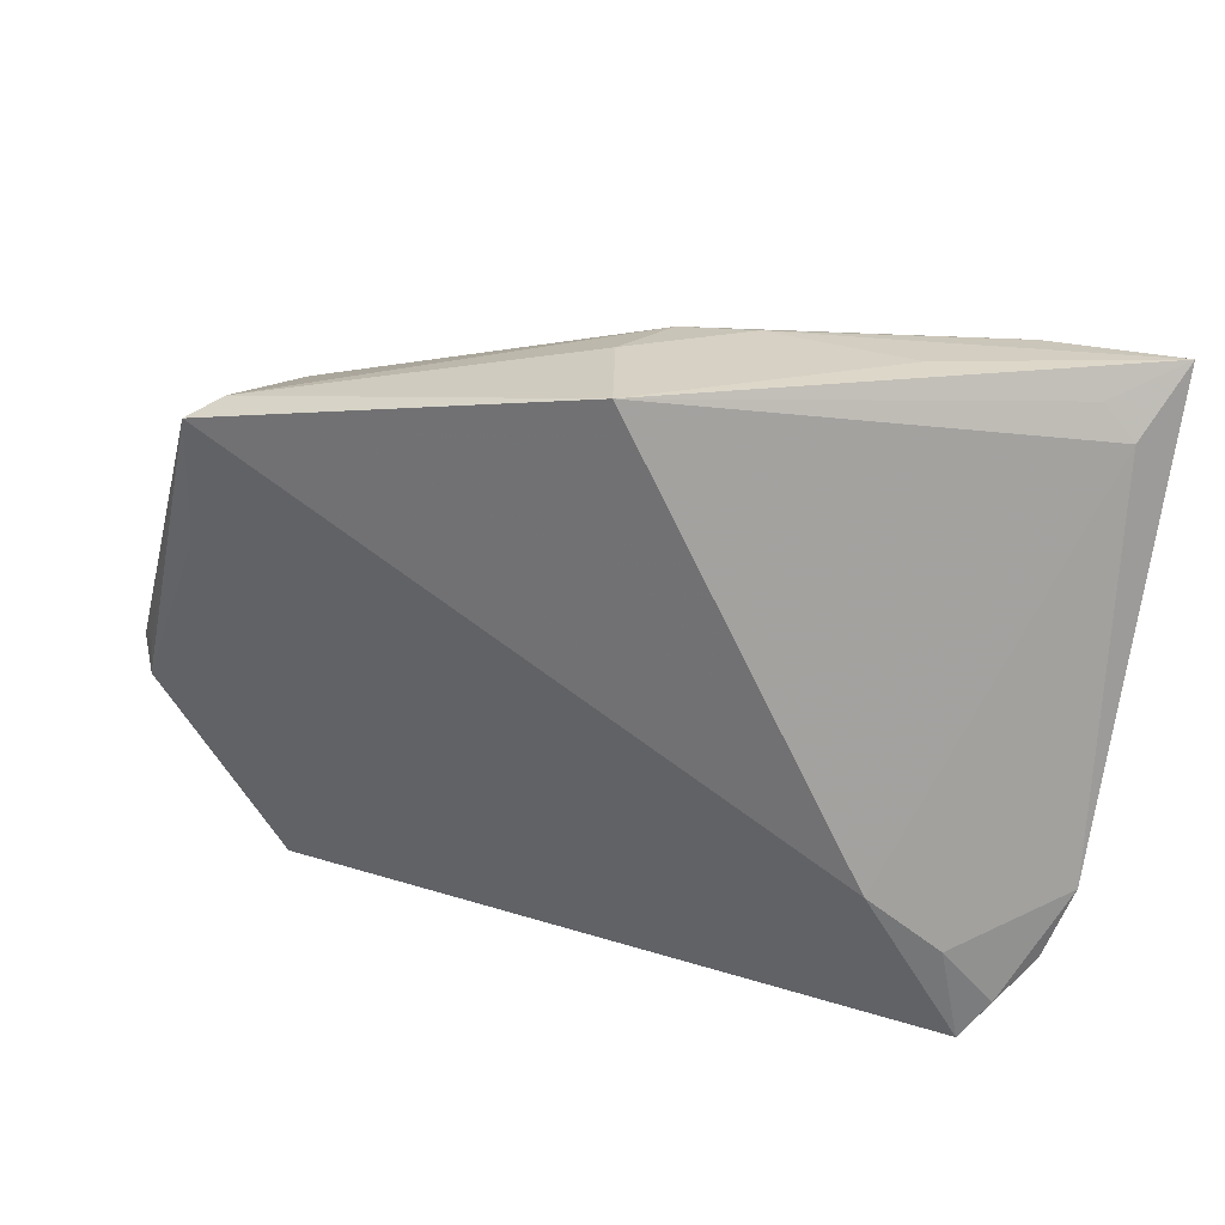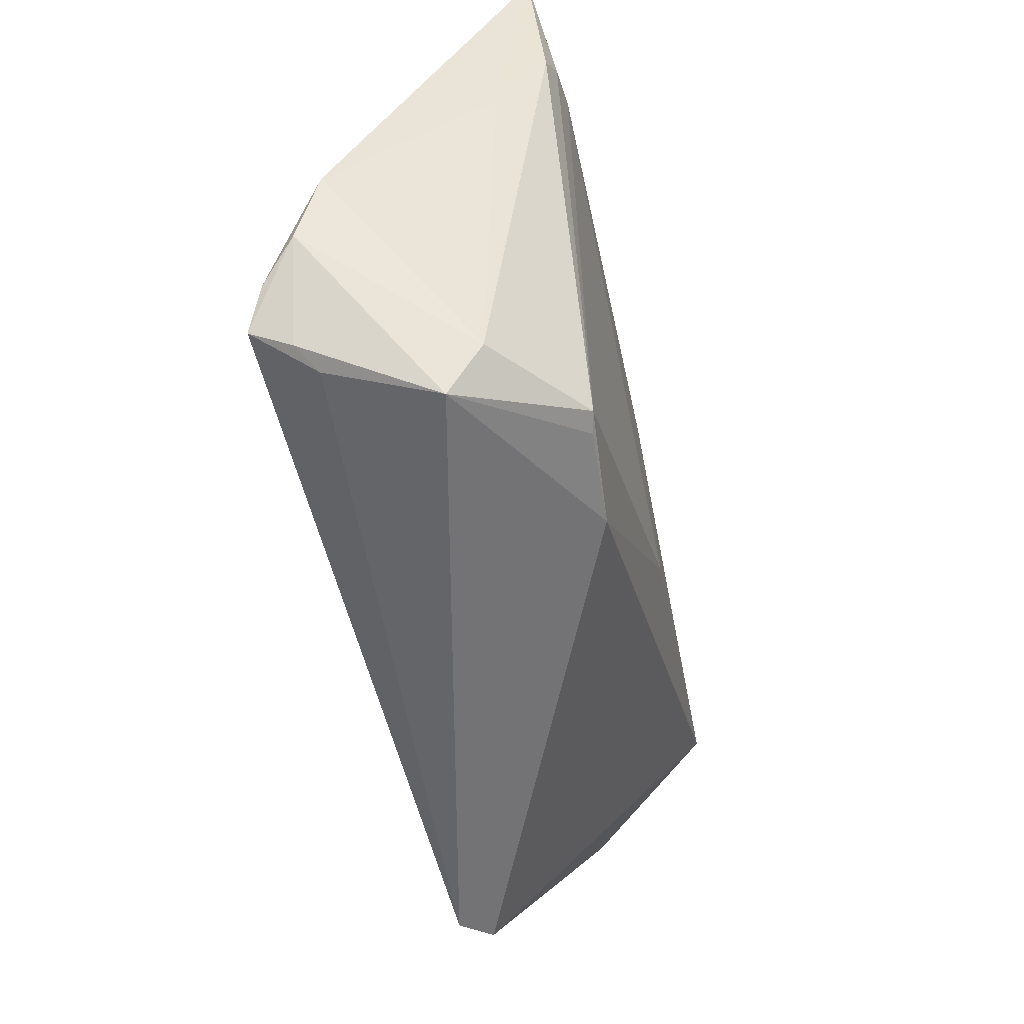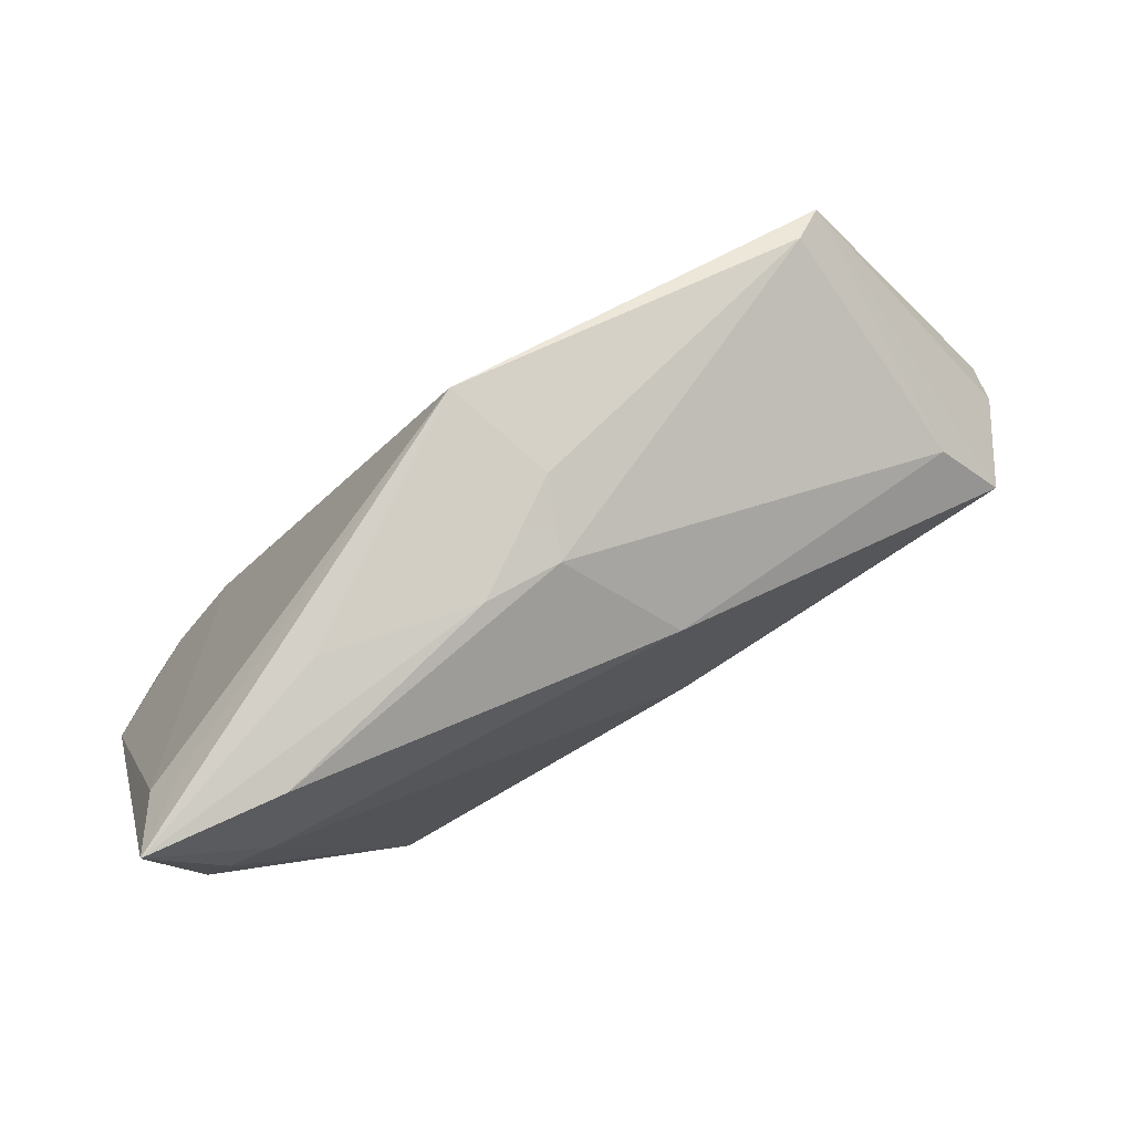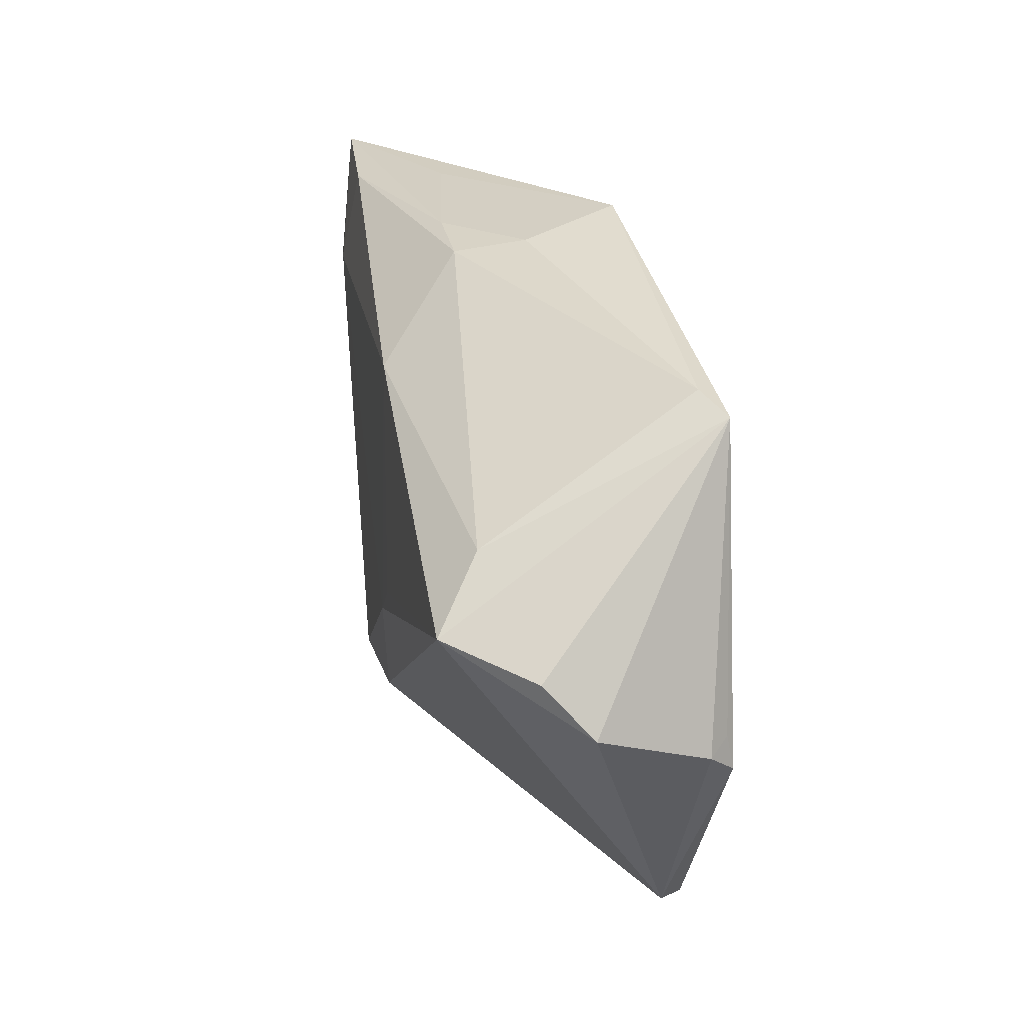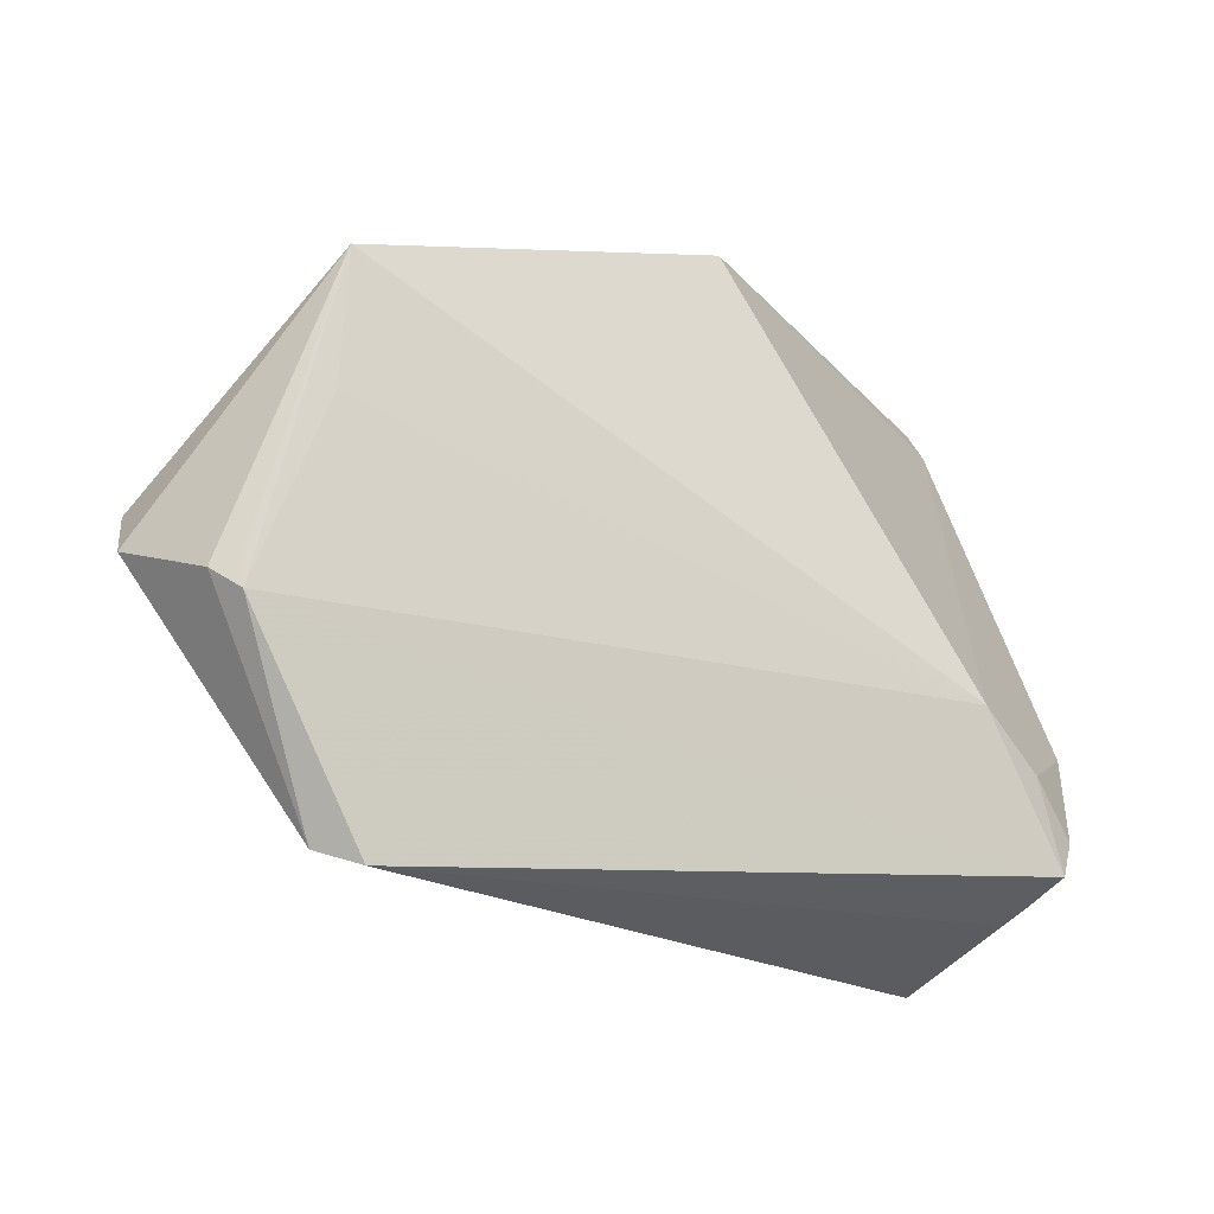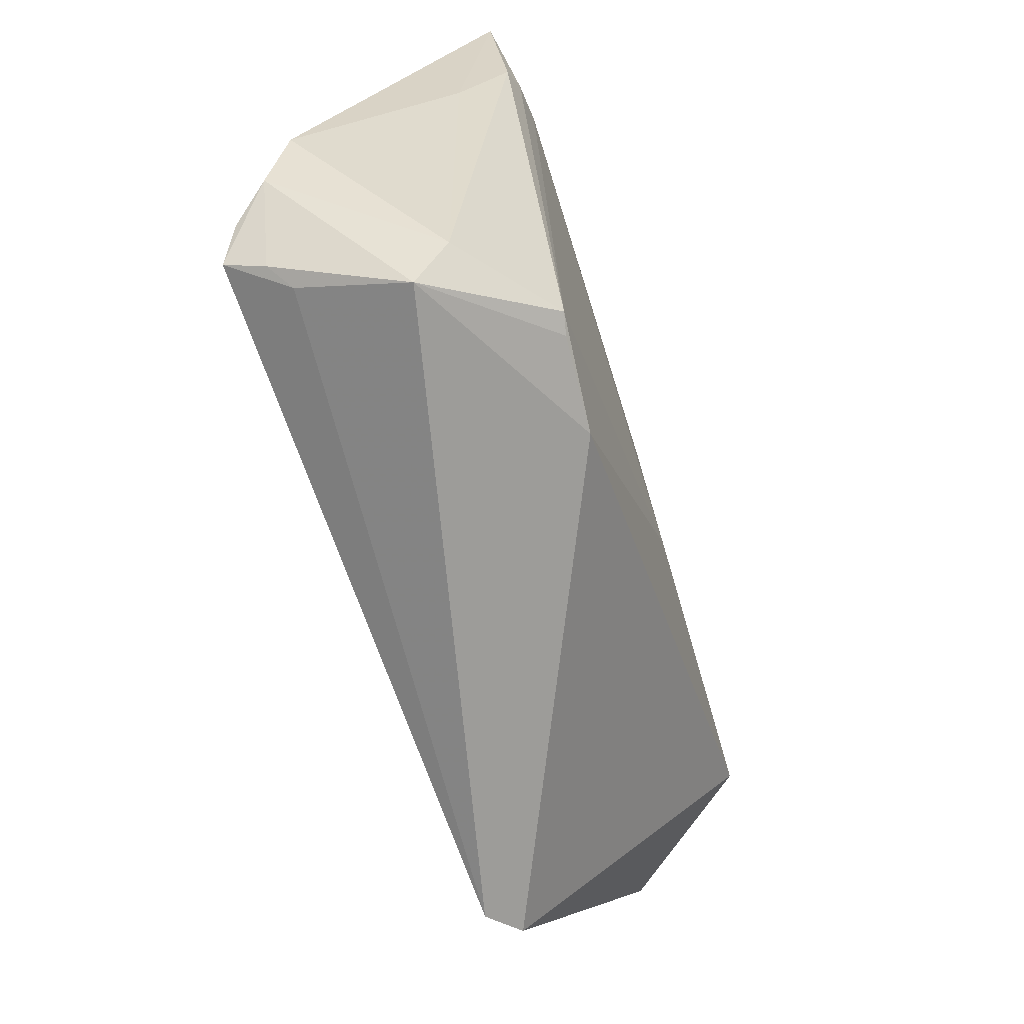
<metadata>
{"format":"obj","ext":"obj","renderer":"f3d","projection":"perspective","resolution":1024,"background":"white","views":[{"elev":39.4,"azim":-154.6,"up":"+Y"},{"elev":-56.1,"azim":-75.4,"up":"+Y"},{"elev":76.3,"azim":-26.3,"up":"+Y"},{"elev":21.2,"azim":82.2,"up":"+Y"},{"elev":-20.0,"azim":150.3,"up":"+Y"},{"elev":-70.1,"azim":-70.3,"up":"+Y"}]}
</metadata>
<code>
v -0.0392 -0.03241 0.00904
v 0.01142 -0.008687 0.01878
v 0.05903 0.002165 0.005199
v -0.04838 0.0103 0.01255
v 0.04558 0.01038 -0.01798
v -0.05047 -0.01888 -0.009914
v -0.008875 0.03695 0.008437
v -0.02711 -0.03075 0.01829
v 0.01586 -0.004611 0.0184
v 0.04472 0.0267 -0.01798
v -0.002462 0.04005 -0.01309
v -0.03754 -0.03828 0.004541
v -0.04012 -0.03219 -0.008986
v -0.05099 0.04005 0.01742
v -0.05274 -0.01058 -0.006627
v -0.04728 -0.02288 -0.01421
v 0.0001849 0.03533 0.007753
v -0.04172 -0.01627 -0.01585
v 0.04397 -0.0348 -0.01193
v 0.06111 -0.003977 -0.0005939
v -0.04454 0.02448 0.01948
v 0.00979 0.02346 0.01778
v -0.02701 0.03955 0.006475
v -0.03979 0.02499 0.01973
v -0.04412 0.03721 0.01073
v 0.03955 -0.03653 -0.01524
v -0.03345 -0.009848 -0.01798
v 0.002951 0.03721 -0.001009
v 0.05664 -0.009341 -0.01439
v 0.054 -0.007885 -0.01677
v -0.04736 0.0211 0.01872
v 0.05414 -0.01203 -0.01757
v 0.0477 0.01363 0.01068
v -0.04799 0.03356 0.01029
v -0.01261 -0.03105 0.01642
v -0.04442 -0.02767 -0.01634
v 0.05339 0.005716 0.01585
v 0.04098 0.0289 -0.01512
v -0.03527 0.03786 0.01752
v -0.04306 -0.03021 -0.01129
v -0.02451 -0.0312 0.0176
f 14 11 25
f 25 34 14
f 11 34 25
f 14 34 15
f 31 1 8
f 8 1 12
f 29 32 30
f 30 10 29
f 32 10 30
f 27 32 36
f 11 10 27
f 27 34 11
f 38 10 11
f 4 15 1
f 1 31 4
f 14 15 4
f 4 31 14
f 1 15 6
f 6 12 1
f 6 40 12
f 36 40 6
f 5 10 32
f 32 27 5
f 5 27 10
f 18 27 36
f 18 15 34
f 34 27 18
f 23 11 14
f 14 7 23
f 28 7 17
f 28 38 11
f 17 38 28
f 11 23 28
f 28 23 7
f 26 35 12
f 36 32 26
f 33 38 17
f 10 38 33
f 33 37 10
f 10 37 3
f 22 33 17
f 37 33 22
f 16 18 36
f 15 18 16
f 36 6 16
f 16 6 15
f 8 12 41
f 41 35 8
f 12 35 41
f 13 40 36
f 36 26 13
f 12 40 13
f 13 26 12
f 37 35 19
f 35 26 19
f 19 32 29
f 19 26 32
f 39 22 17
f 39 7 14
f 17 7 39
f 8 35 2
f 2 35 37
f 10 3 20
f 20 19 29
f 20 3 37
f 37 19 20
f 29 10 20
f 14 31 21
f 21 31 8
f 37 22 9
f 9 2 37
f 22 2 9
f 24 2 22
f 22 39 24
f 8 2 24
f 24 21 8
f 24 39 14
f 14 21 24

</code>
